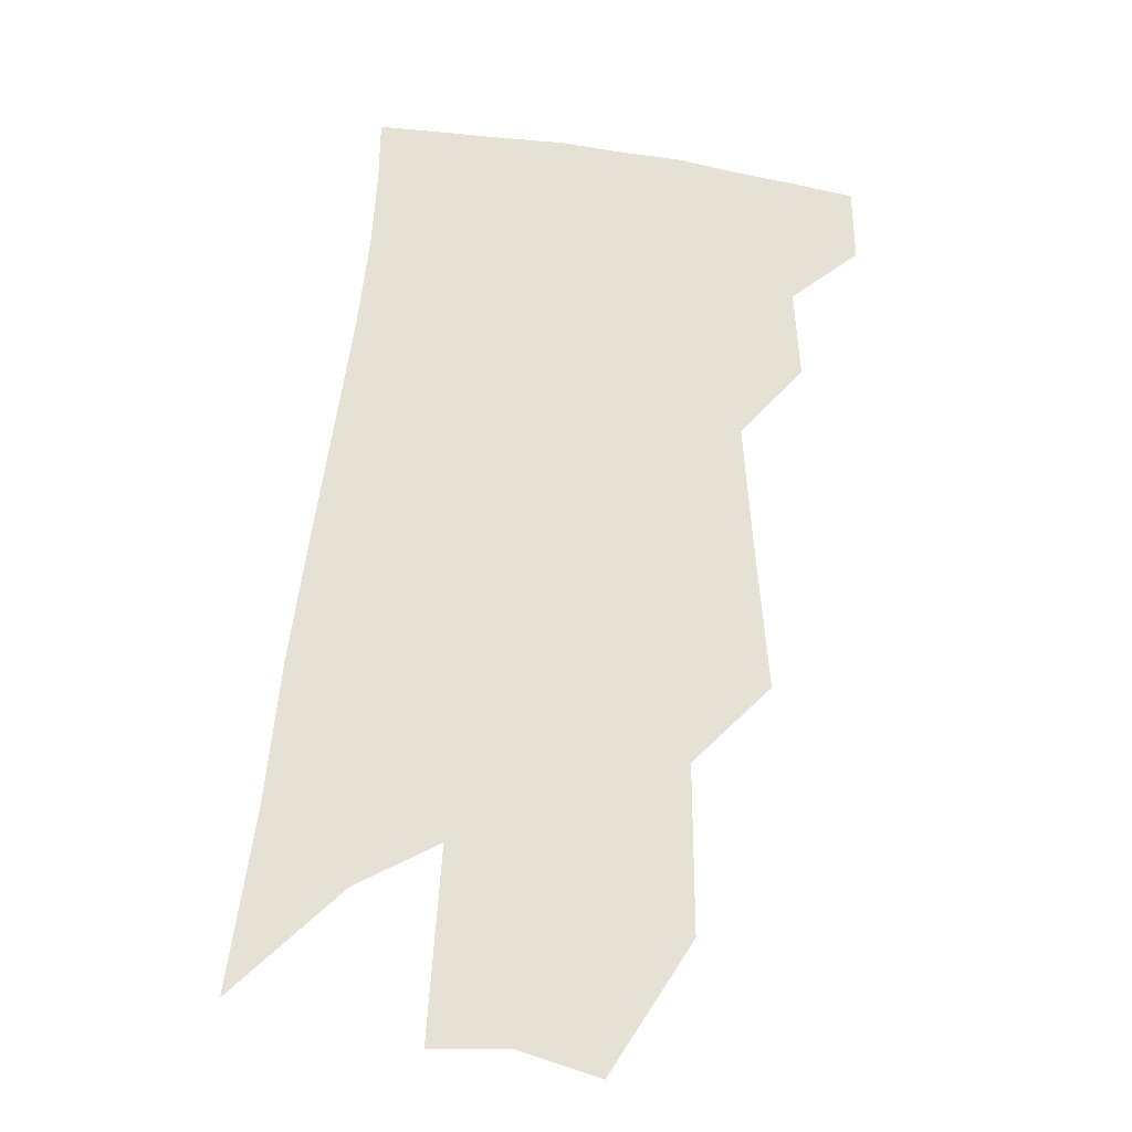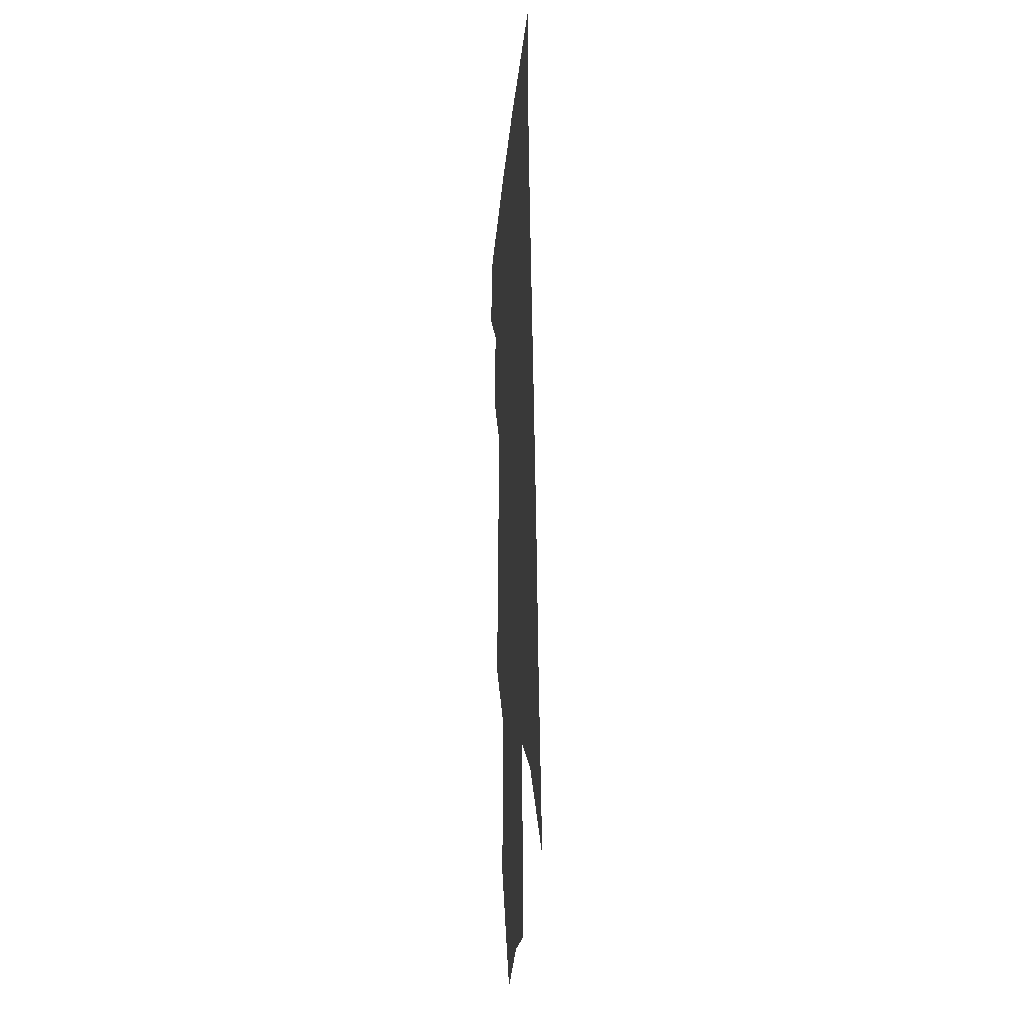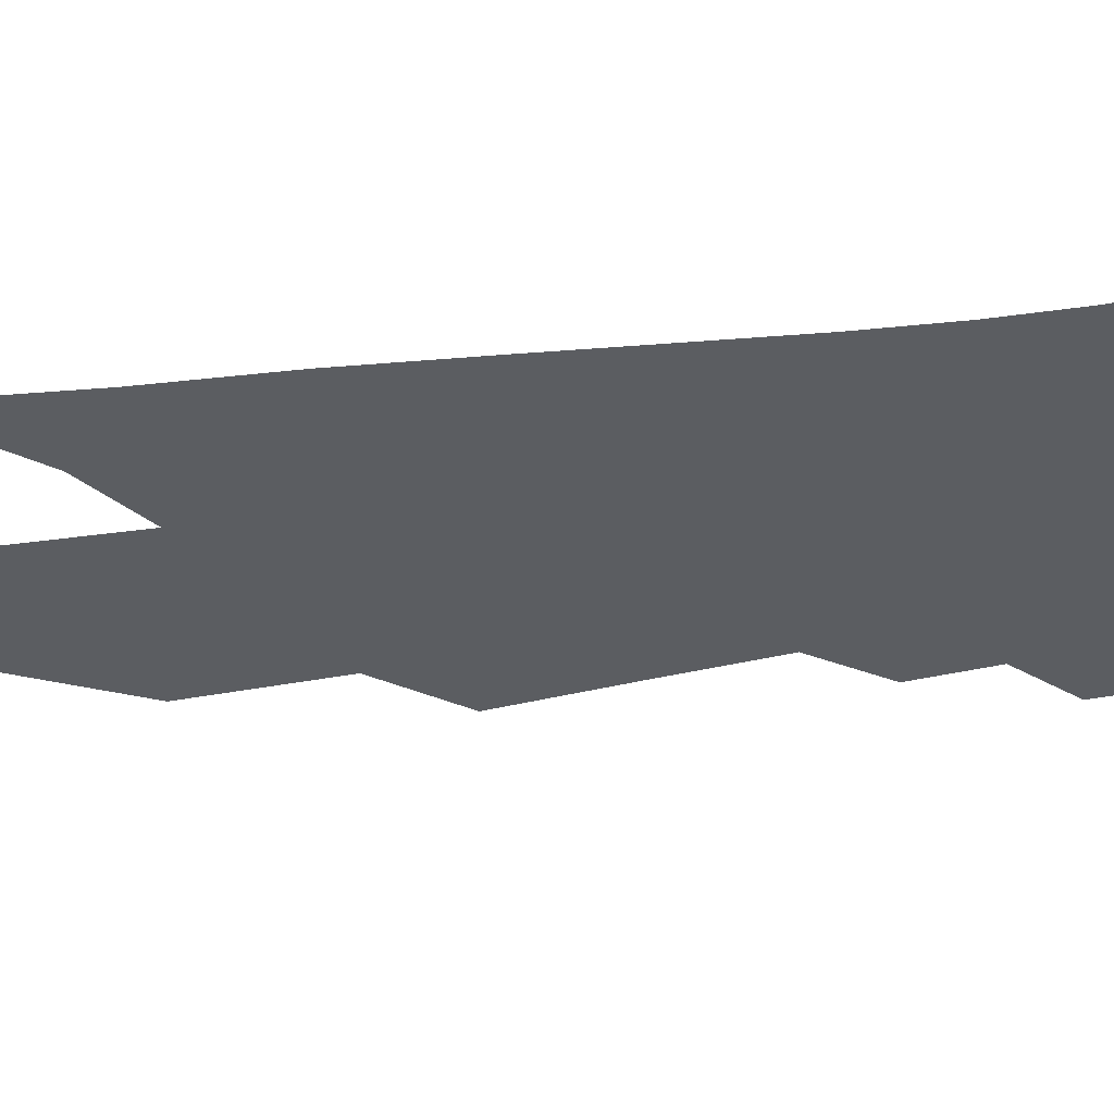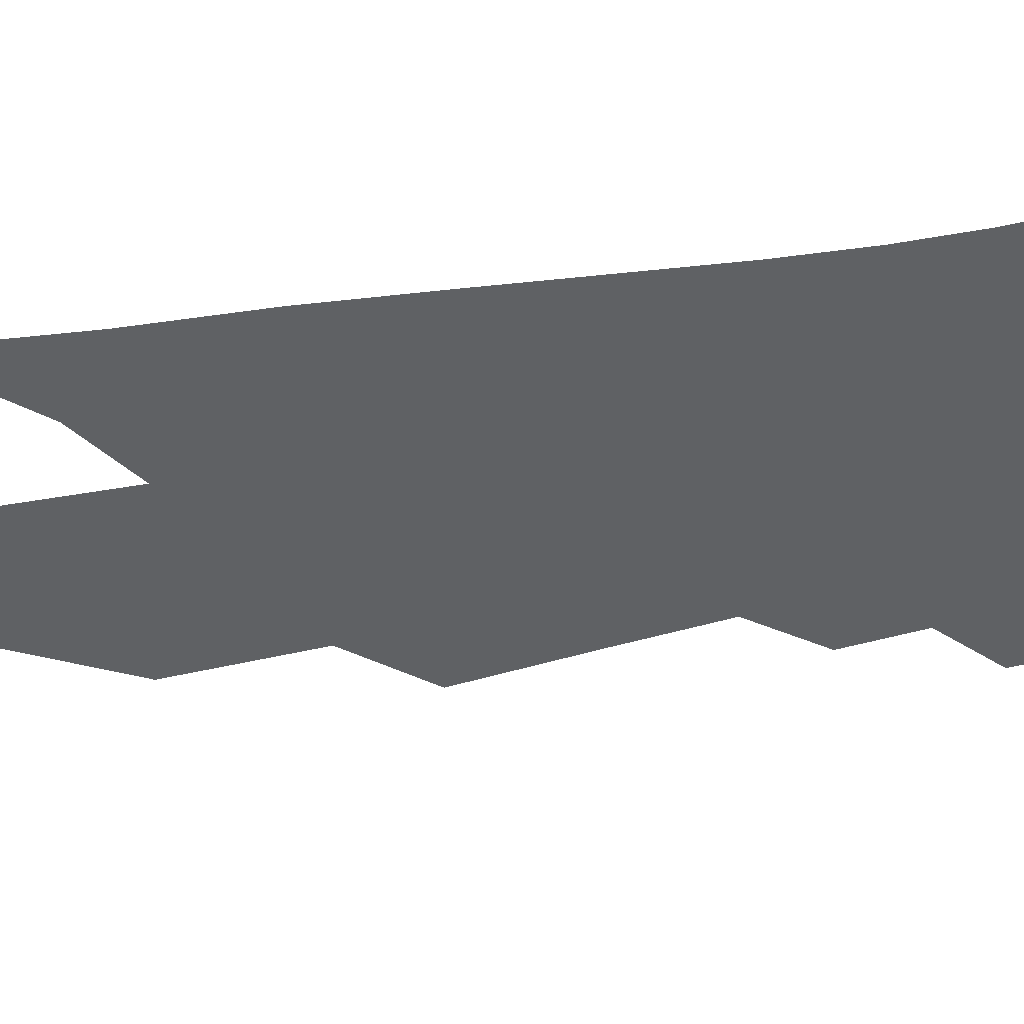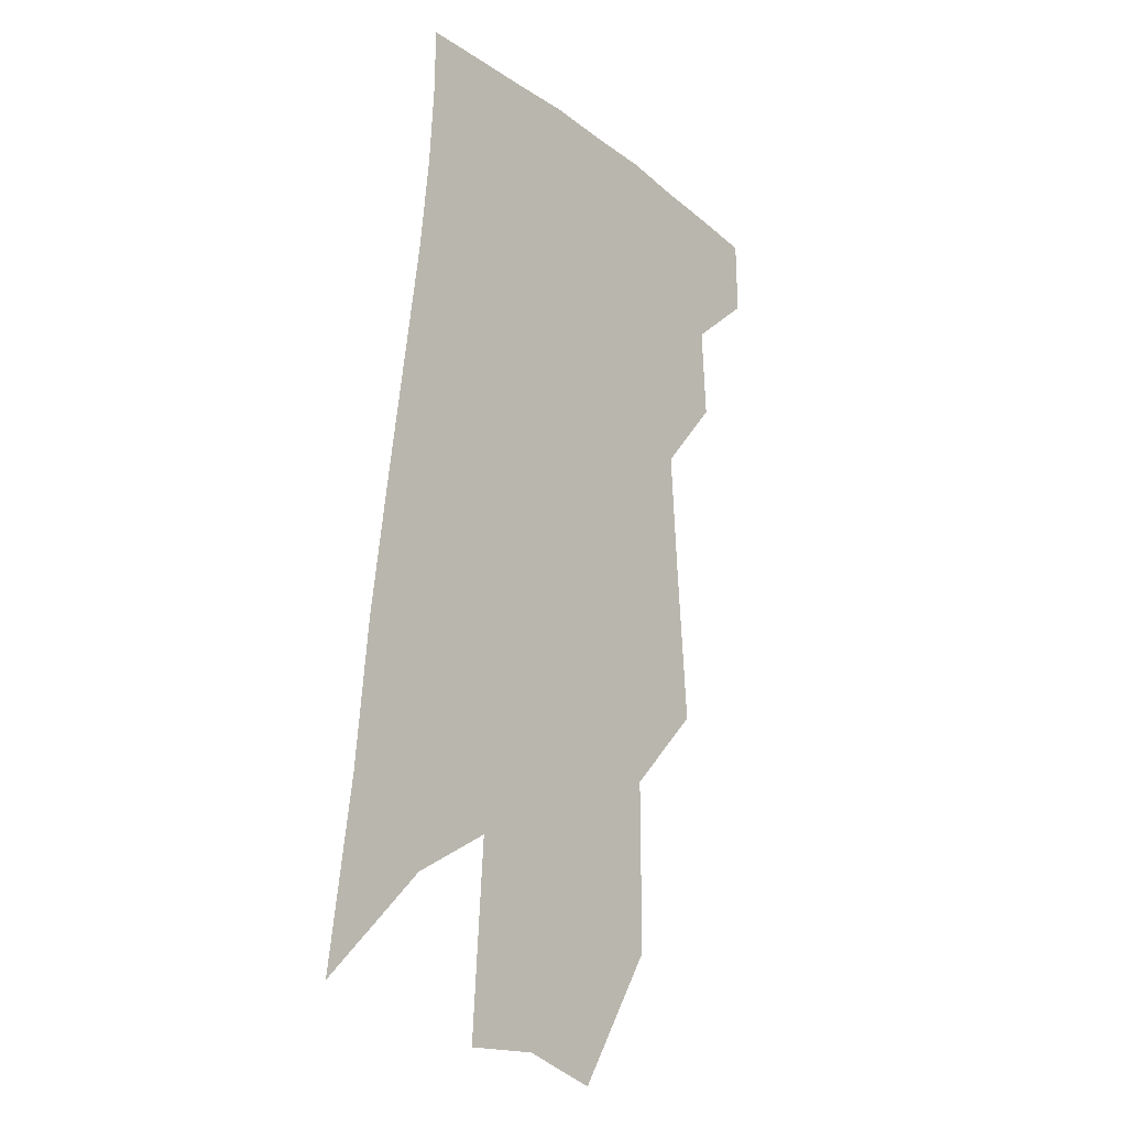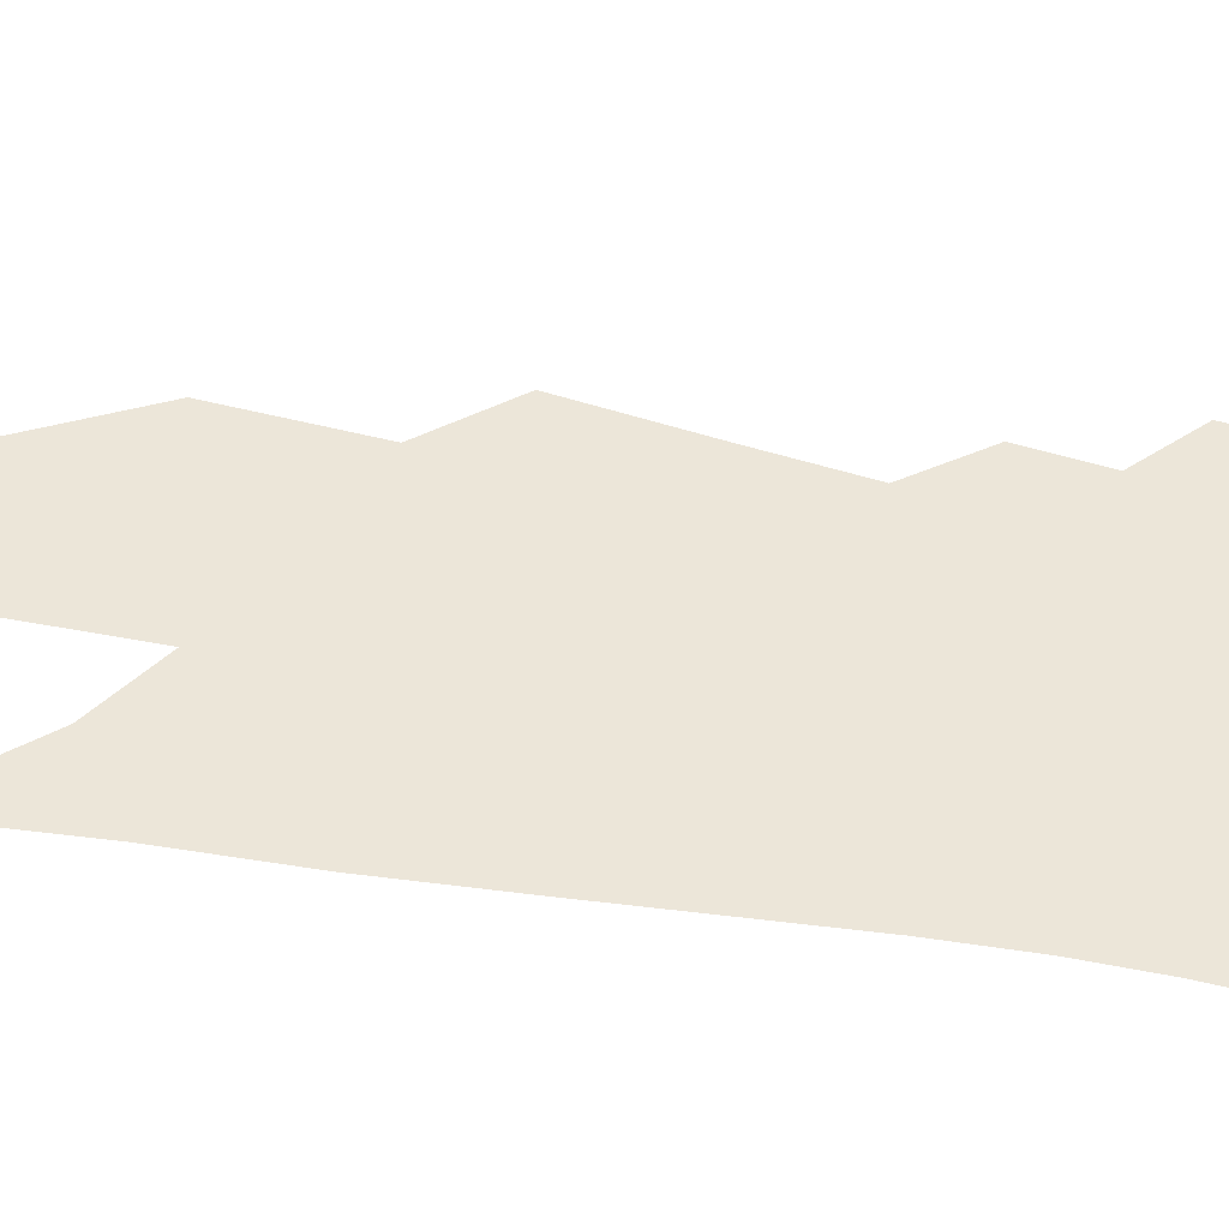
<metadata>
{"format":"obj","ext":"obj","renderer":"f3d","projection":"perspective","resolution":1024,"background":"white","views":[{"elev":-24.4,"azim":173.7,"up":"+Y"},{"elev":-20.7,"azim":85.1,"up":"+Y"},{"elev":-35.7,"azim":104.4,"up":"+Z"},{"elev":-45.4,"azim":105.4,"up":"+Z"},{"elev":-17.4,"azim":129.6,"up":"+Y"},{"elev":48.9,"azim":106.0,"up":"+Z"}]}
</metadata>
<code>
v 502.1 370.1 0
v 502.6 391.2 0
v 520.7 328.6 0
v 522.3 354.2 0
v 523 376.4 0
v 520.1 394.3 0
v 533.3 228 0
v 536.9 272 0
v 539.4 307.7 0
v 543.2 340 0
v 543 361.3 0
v 540.8 379.2 0
v 537.9 397.1 0
v 556.2 156.5 0
v 556.5 205.1 0
v 559 252.8 0
v 558.9 285.4 0
v 560.5 318.2 0
v 561.1 343.3 0
v 561.1 364.7 0
v 558.8 381.9 0
v 555.6 400.5 0
v 580.6 118.6 0
v 580 177.7 0
v 579.6 225.4 0
v 578.9 260.2 0
v 578.8 294.2 0
v 579.1 323.9 0
v 578.8 346.1 0
v 578.3 366.2 0
v 576.9 383.9 0
v 574.4 402 0
v 603.7 125.8 0
v 601.4 184 0
v 599.5 226.1 0
v 598.1 264.6 0
v 597.1 297.5 0
v 596.6 325.7 0
v 596.2 348.2 0
v 595.8 367.9 0
v 595 385.5 0
v 592.3 404 0
v 626.9 125.4 0
v 623.2 180.3 0
v 619.6 225.7 0
v 617.2 264 0
v 615.5 295.6 0
v 614.3 323.4 0
v 613.3 348.9 0
v 612.9 369.1 0
v 612.6 386.8 0
v 611.5 404.4 0
v 647.6 167.3 0
v 641.6 216.6 0
v 638.7 253.9 0
v 635.3 289.3 0
v 632.4 320.6 0
v 631 346.1 0
v 630.2 368.3 0
v 630.1 387.9 0
v 629.8 405.1 0
v 679.2 137.1 0
v 671.6 189 0
v 667.5 229.5 0
v 661.9 269.1 0
v 656.6 305.1 0
v 651.9 337.2 0
v 648.8 364.3 0
v 647.3 387.9 0
v 647 405.6 0
f 4 5 1
f 1 5 2
f 5 6 2
f 9 10 3
f 3 10 4
f 10 11 4
f 4 11 5
f 11 12 5
f 5 12 6
f 12 13 6
f 15 16 7
f 7 16 8
f 16 17 8
f 8 17 9
f 17 18 9
f 9 18 10
f 18 19 10
f 10 19 11
f 19 20 11
f 11 20 12
f 20 21 12
f 12 21 13
f 21 22 13
f 23 24 14
f 14 24 15
f 24 25 15
f 15 25 16
f 25 26 16
f 16 26 17
f 26 27 17
f 17 27 18
f 27 28 18
f 18 28 19
f 28 29 19
f 19 29 20
f 29 30 20
f 20 30 21
f 30 31 21
f 21 31 22
f 31 32 22
f 23 33 24
f 33 34 24
f 24 34 25
f 34 35 25
f 25 35 26
f 35 36 26
f 26 36 27
f 36 37 27
f 27 37 28
f 37 38 28
f 28 38 29
f 38 39 29
f 29 39 30
f 39 40 30
f 30 40 31
f 40 41 31
f 31 41 32
f 41 42 32
f 33 43 34
f 43 44 34
f 34 44 35
f 44 45 35
f 35 45 36
f 45 46 36
f 36 46 37
f 46 47 37
f 37 47 38
f 47 48 38
f 38 48 39
f 48 49 39
f 39 49 40
f 49 50 40
f 40 50 41
f 50 51 41
f 41 51 42
f 51 52 42
f 44 53 45
f 53 54 45
f 45 54 46
f 54 55 46
f 46 55 47
f 55 56 47
f 47 56 48
f 56 57 48
f 48 57 49
f 57 58 49
f 49 58 50
f 58 59 50
f 50 59 51
f 59 60 51
f 51 60 52
f 60 61 52
f 53 62 54
f 62 63 54
f 54 63 55
f 63 64 55
f 55 64 56
f 64 65 56
f 56 65 57
f 65 66 57
f 57 66 58
f 66 67 58
f 58 67 59
f 67 68 59
f 59 68 60
f 68 69 60
f 60 69 61
f 69 70 61

</code>
